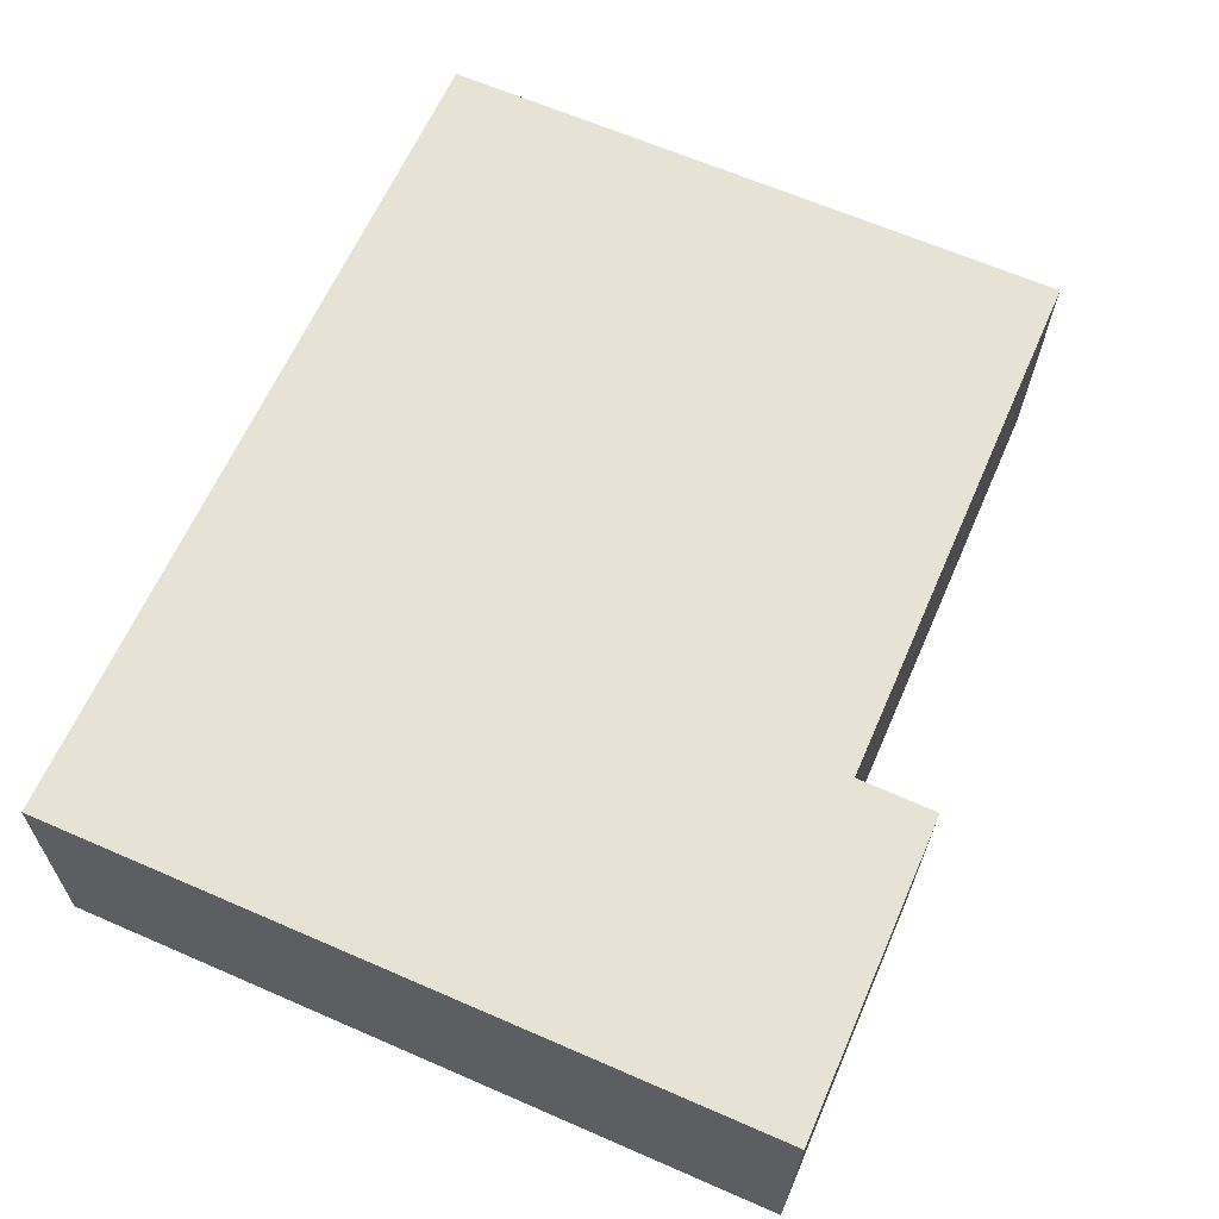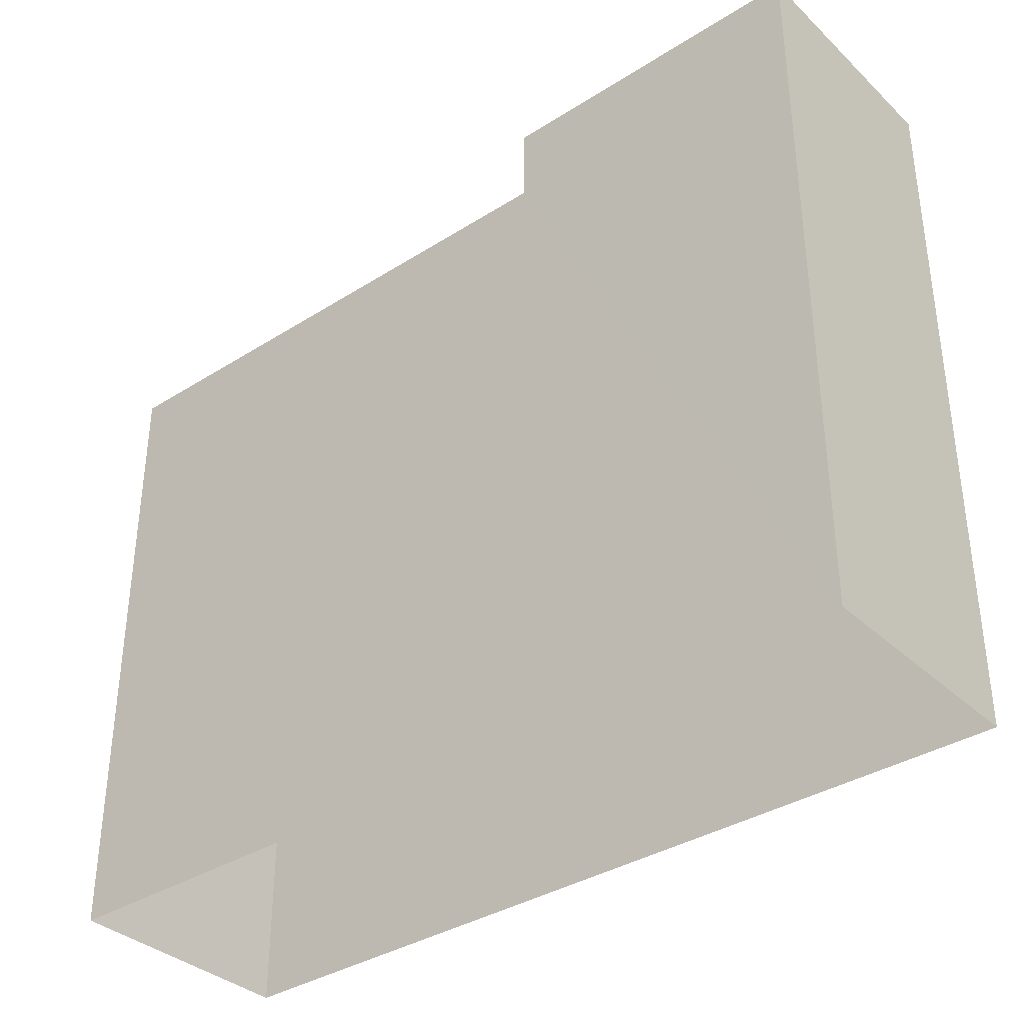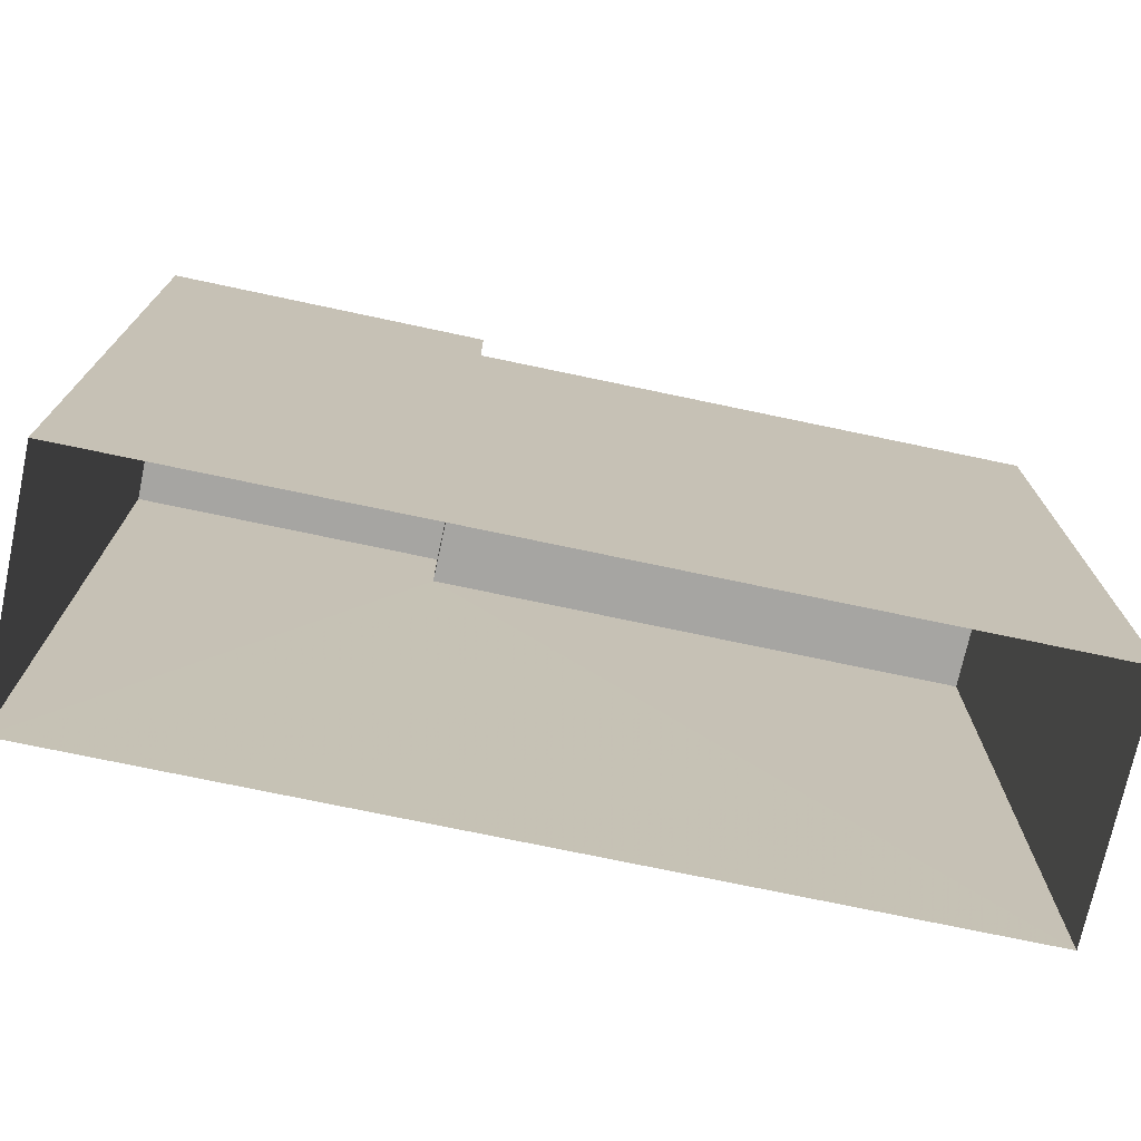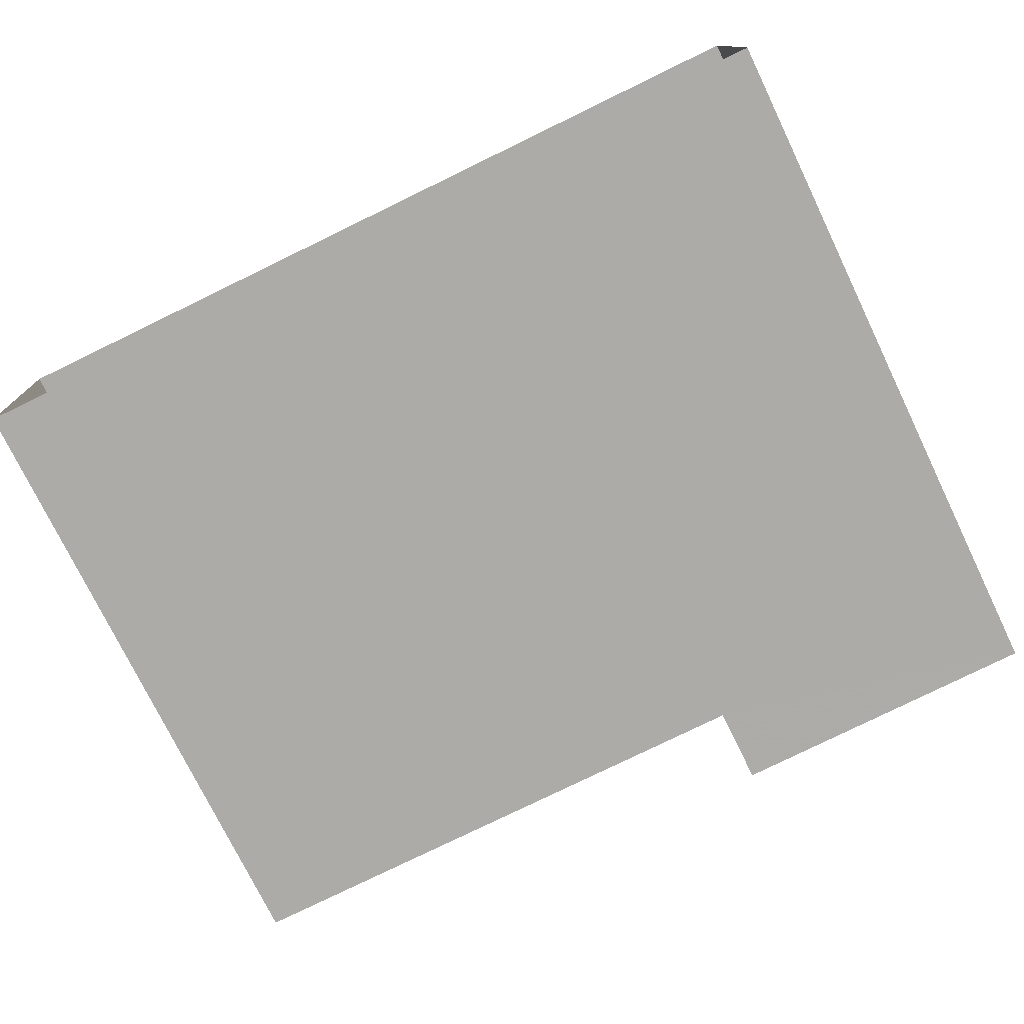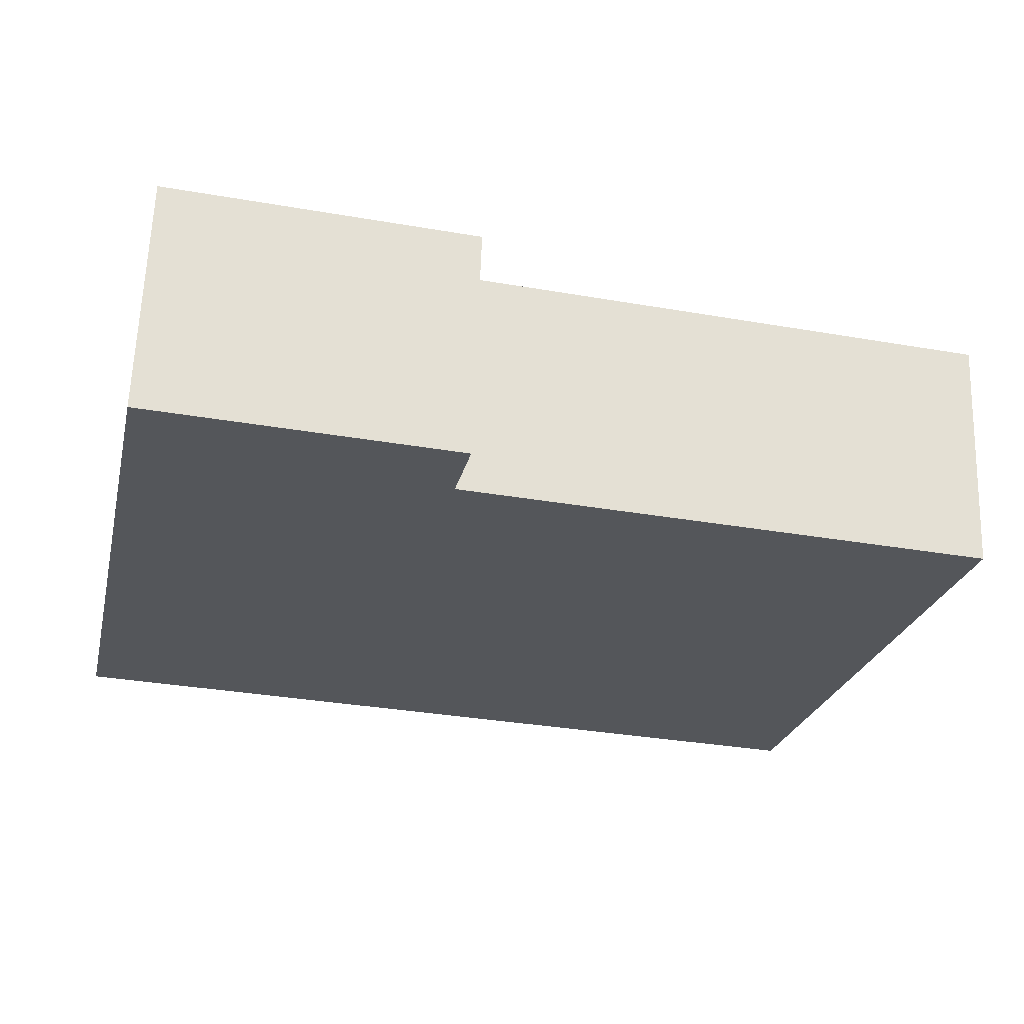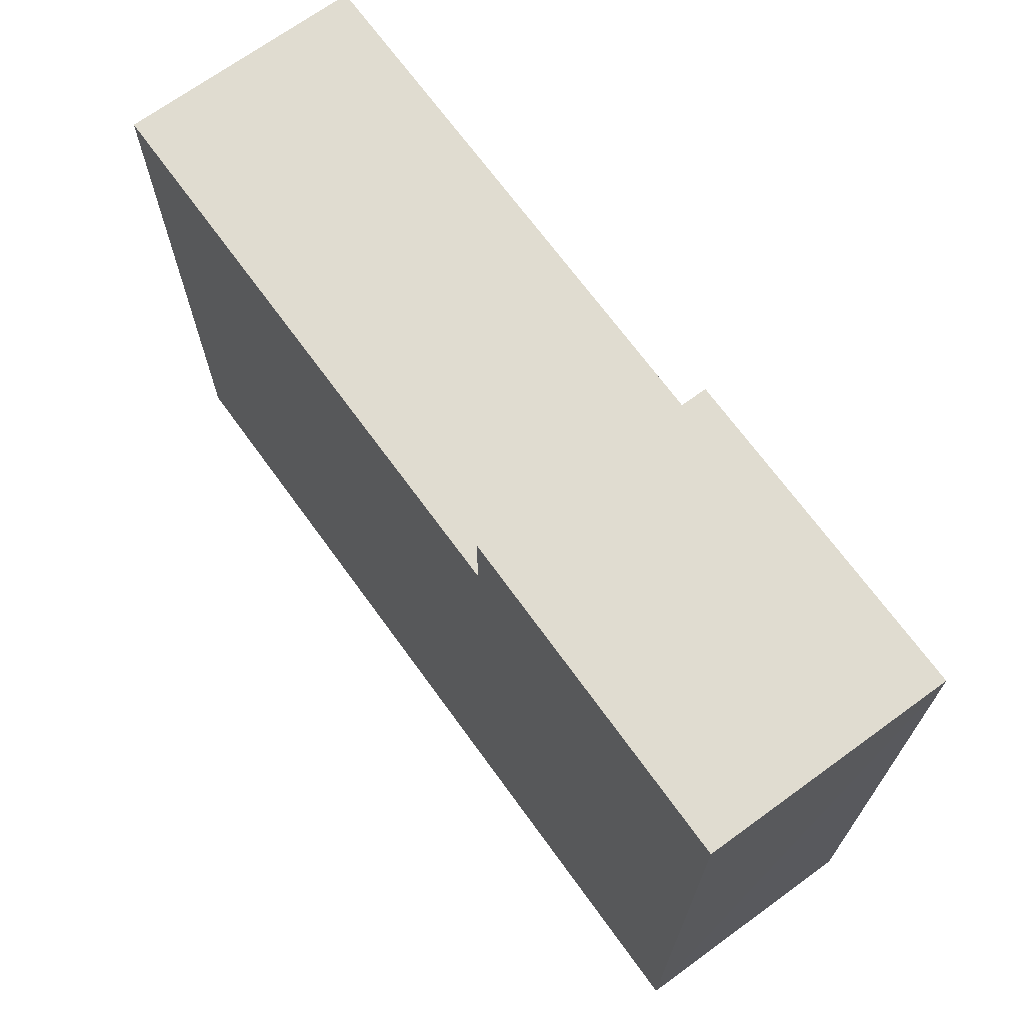
<metadata>
{"format":"obj","ext":"obj","renderer":"f3d","projection":"perspective","resolution":1024,"background":"white","views":[{"elev":65.6,"azim":-66.4,"up":"+Y"},{"elev":-35.9,"azim":-142.3,"up":"+Z"},{"elev":-73.7,"azim":-14.0,"up":"+Z"},{"elev":-75.3,"azim":-154.2,"up":"+Y"},{"elev":-25.0,"azim":-12.9,"up":"+Y"},{"elev":69.5,"azim":-128.1,"up":"+Z"}]}
</metadata>
<code>
v -3.726e+05 -1.046e+05 27.08
v -3.726e+05 -1.046e+05 27.08
v -3.726e+05 -1.046e+05 27.08
v -3.726e+05 -1.046e+05 27.08
v -3.726e+05 -1.046e+05 38.96
v -3.726e+05 -1.046e+05 38.96
v -3.726e+05 -1.046e+05 38.95
v -3.726e+05 -1.046e+05 38.95
v -3.726e+05 -1.046e+05 40.41
v -3.726e+05 -1.046e+05 40.41
v -3.726e+05 -1.046e+05 40.41
v -3.726e+05 -1.046e+05 40.41
f 1 2 3
f 1 4 2
f 5 6 7
f 8 5 7
f 9 10 11
f 12 9 11
f 11 4 1
f 11 10 4
f 6 3 2
f 7 6 2
f 3 5 1
f 1 5 11
f 3 6 5
f 11 5 12
f 7 2 8
f 9 8 10
f 10 8 4
f 8 2 4
f 8 9 12
f 5 8 12

</code>
